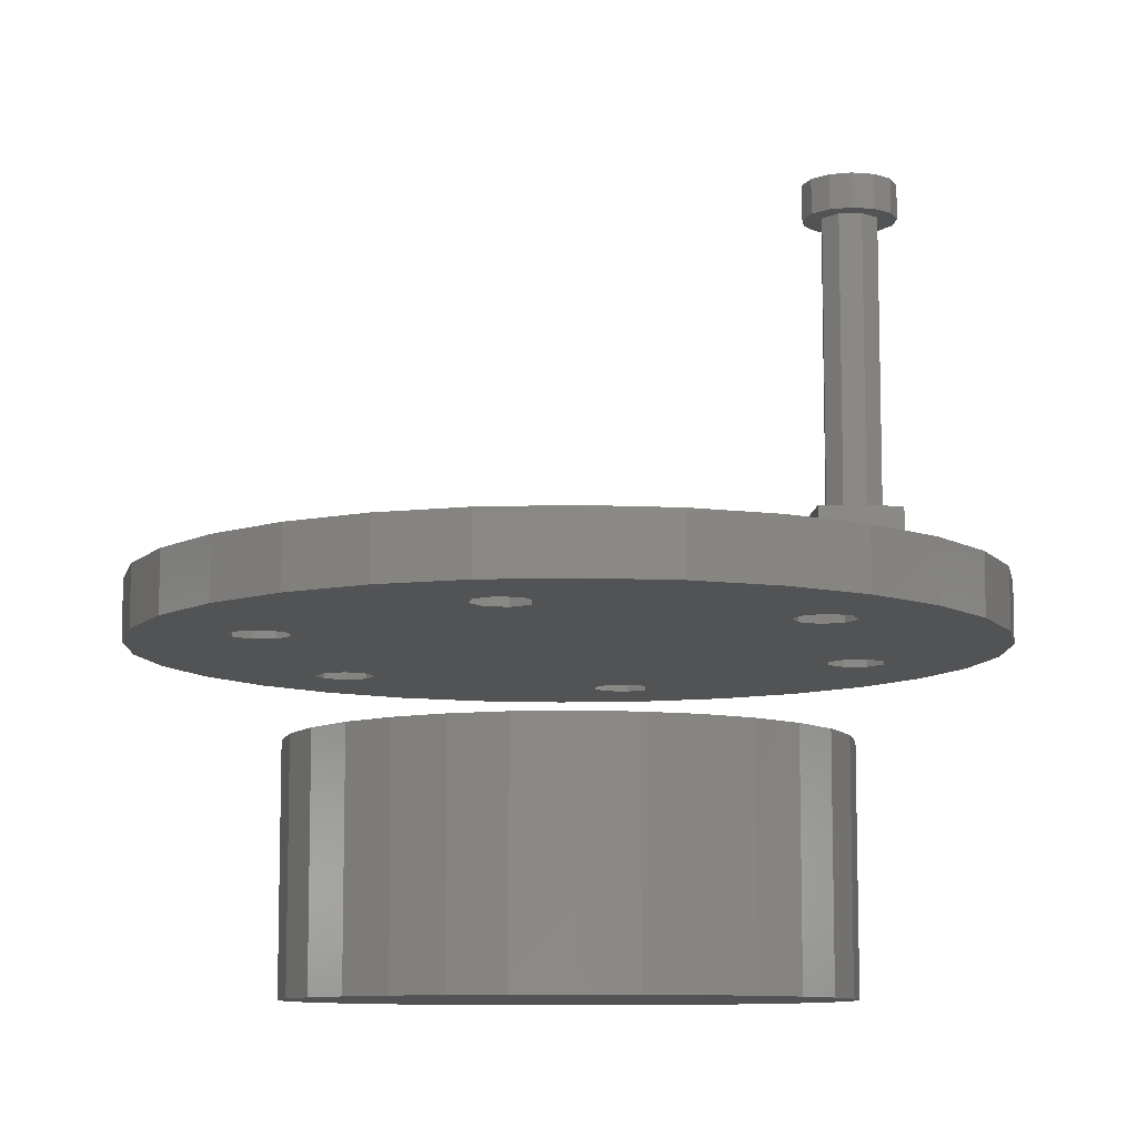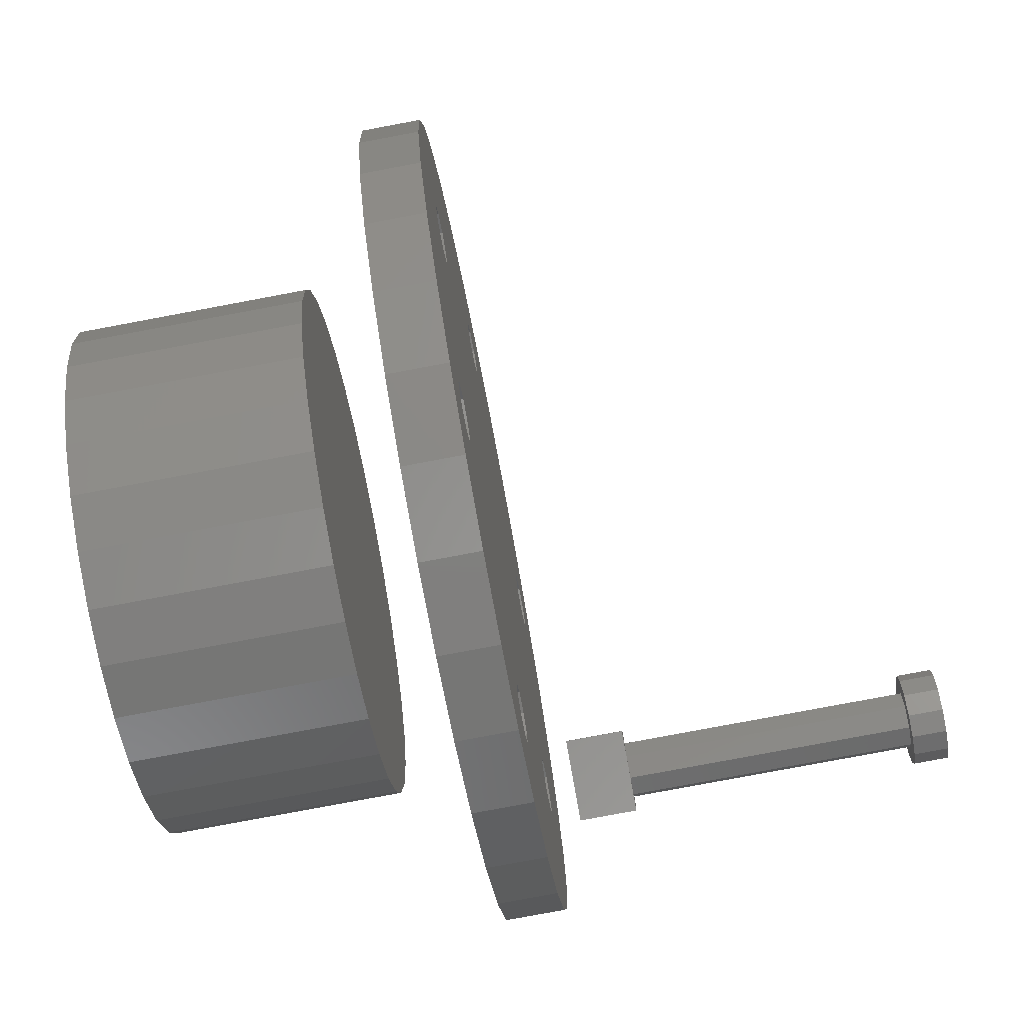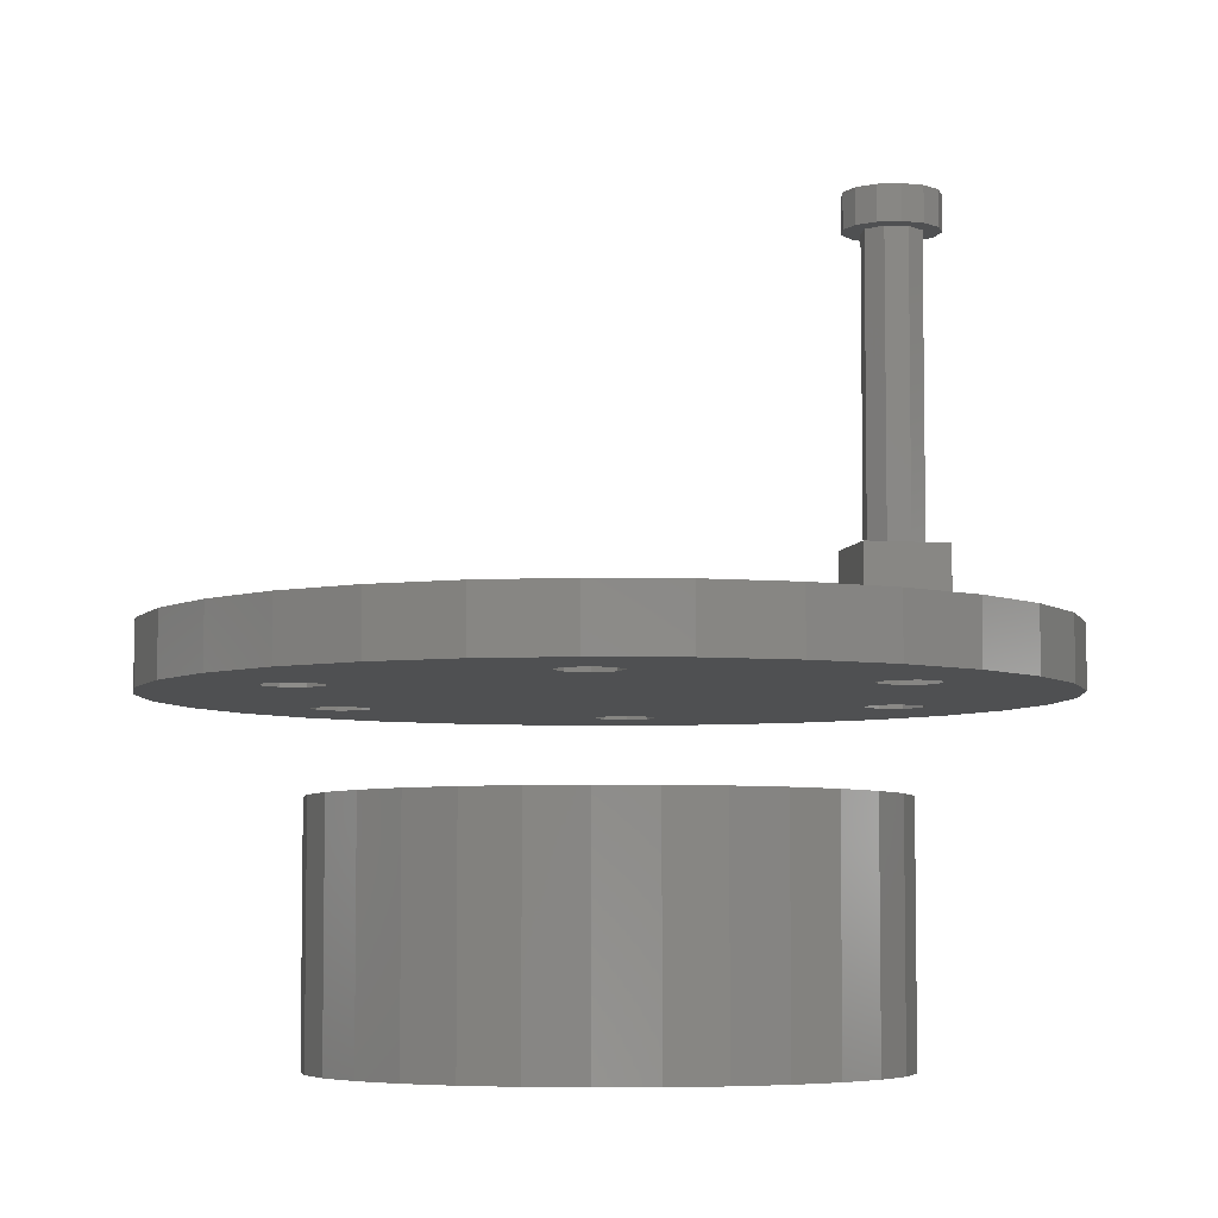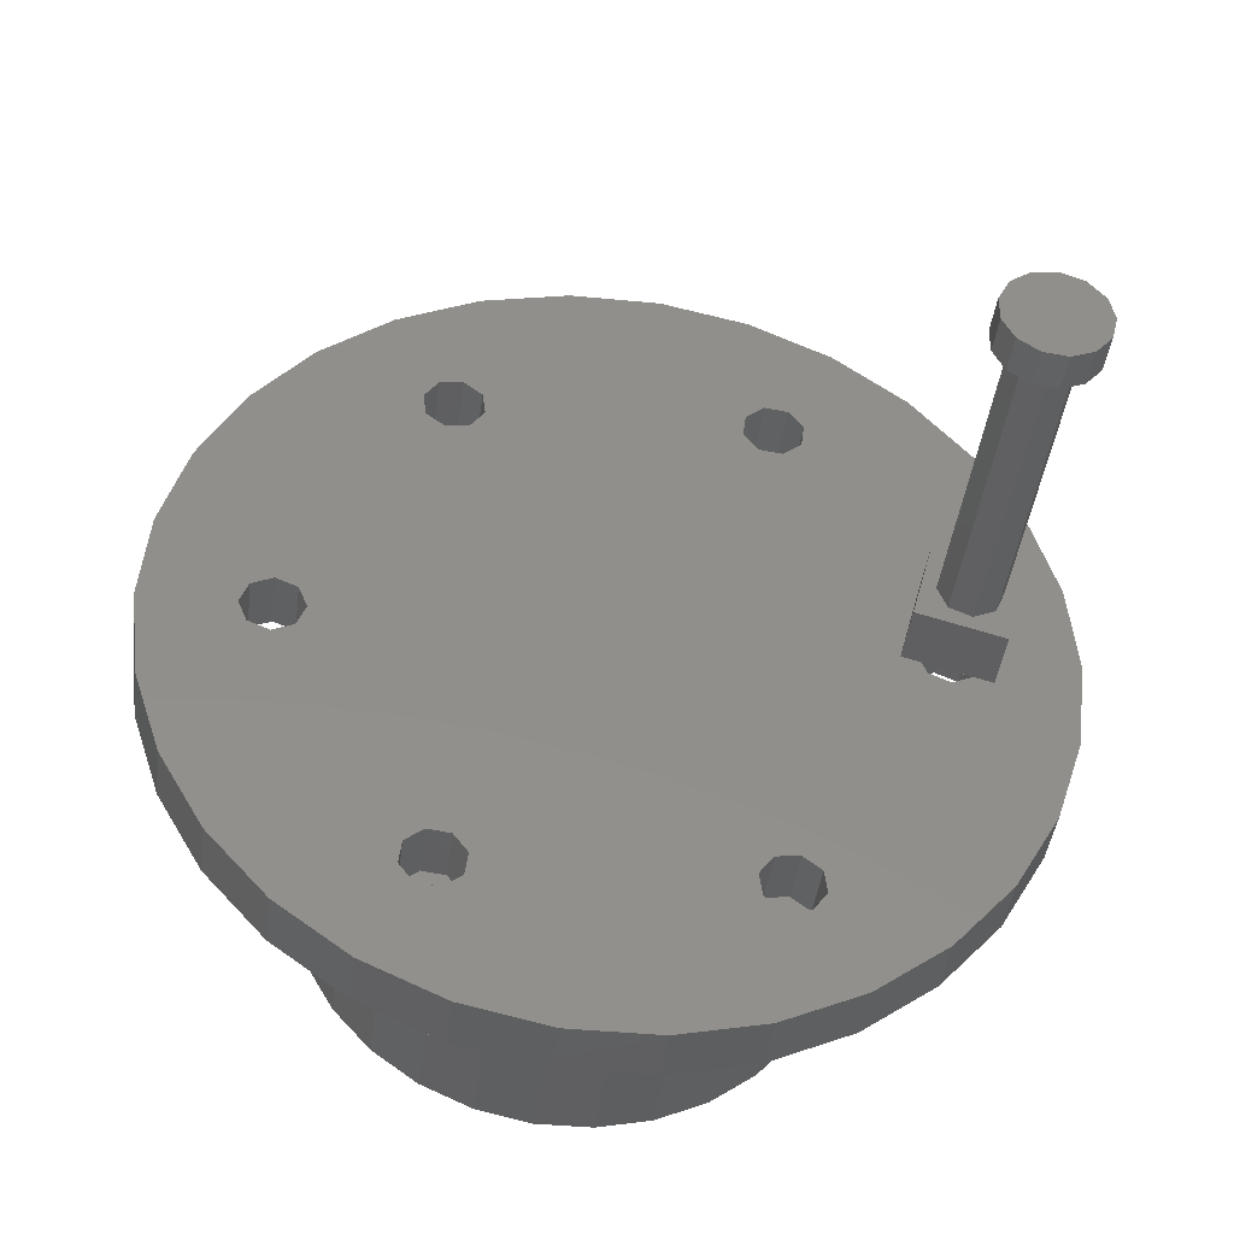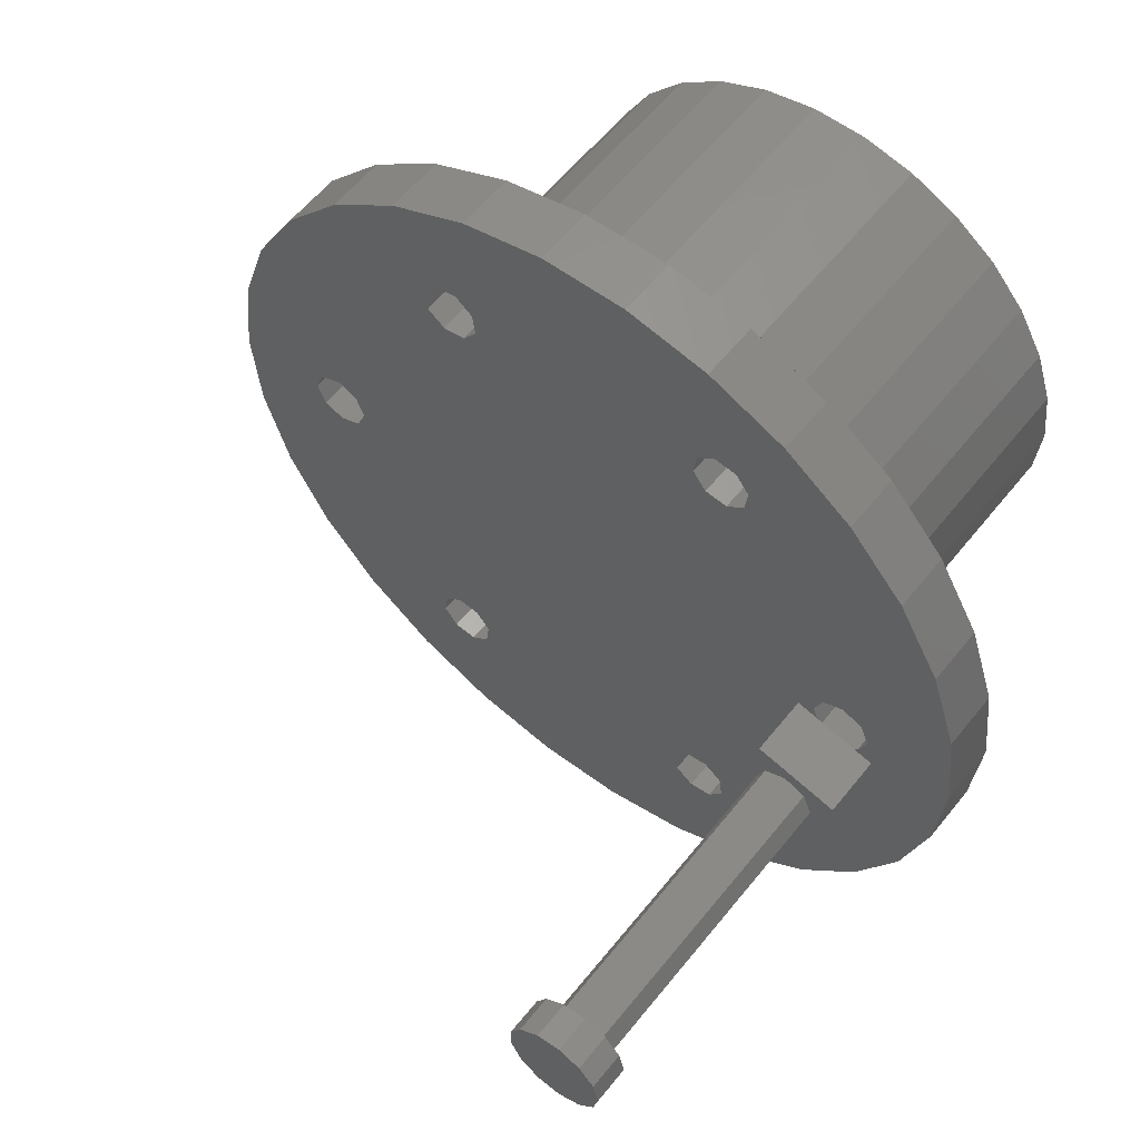
<metadata>
{"format":"stl","ext":"stl","renderer":"f3d","projection":"perspective","resolution":1024,"background":"white","views":[{"elev":-9.5,"azim":-19.2,"up":"+Z"},{"elev":-79.8,"azim":-79.4,"up":"+Y"},{"elev":-5.7,"azim":-27.0,"up":"+Z"},{"elev":-40.4,"azim":-6.9,"up":"+Y"},{"elev":57.3,"azim":37.9,"up":"+Y"}]}
</metadata>
<code>
# stl→obj: 266 verts, 544 faces
v 25 2.5 7.5
v 26.77 1.768 12.5
v 25 2.5 12.5
v 26.77 1.768 7.5
v 27.5 0 7.5
v 27.5 0 12.5
v 23.23 1.768 7.5
v 23.23 1.768 12.5
v 26.77 -1.768 7.5
v 26.77 -1.768 12.5
v 22.5 0 12.5
v 22.5 0 7.5
v 25 -2.5 7.5
v 23.23 -1.768 12.5
v 25 -2.5 12.5
v 23.23 -1.768 7.5
v 10.33 22.9 7.5
v 11.85 24.07 12.5
v 10.33 22.9 12.5
v 11.85 24.07 7.5
v 13.75 23.82 12.5
v 13.75 23.82 7.5
v 10.09 21 12.5
v 10.09 21 7.5
v 14.91 22.3 7.5
v 14.91 22.3 12.5
v 11.25 19.49 12.5
v 11.25 19.49 7.5
v 14.67 20.4 7.5
v 13.15 19.24 12.5
v 14.67 20.4 12.5
v 13.15 19.24 7.5
v -14.91 22.3 12.5
v -13.75 23.82 7.5
v -13.75 23.82 12.5
v -14.91 22.3 7.5
v -13.15 19.24 7.5
v -14.67 20.4 12.5
v -13.15 19.24 12.5
v -14.67 20.4 7.5
v -11.85 24.07 7.5
v -10.33 22.9 12.5
v -11.85 24.07 12.5
v -10.33 22.9 7.5
v -11.25 19.49 7.5
v -11.25 19.49 12.5
v -10.09 21 7.5
v -10.09 21 12.5
v -23.23 -1.768 7.5
v -25 -2.5 12.5
v -23.23 -1.768 12.5
v -25 -2.5 7.5
v -26.77 -1.768 12.5
v -27.5 0 7.5
v -27.5 0 12.5
v -26.77 -1.768 7.5
v -26.77 1.768 7.5
v -25 2.5 12.5
v -26.77 1.768 12.5
v -25 2.5 7.5
v -22.5 0 12.5
v -22.5 0 7.5
v -23.23 1.768 12.5
v -23.23 1.768 7.5
v -10.33 -22.9 7.5
v -10.09 -21 12.5
v -10.09 -21 7.5
v -10.33 -22.9 12.5
v -11.85 -24.07 7.5
v -13.75 -23.82 12.5
v -11.85 -24.07 12.5
v -13.75 -23.82 7.5
v -14.91 -22.3 12.5
v -14.67 -20.4 7.5
v -14.67 -20.4 12.5
v -14.91 -22.3 7.5
v -11.25 -19.49 12.5
v -11.25 -19.49 7.5
v -13.15 -19.24 12.5
v -13.15 -19.24 7.5
v 14.91 -22.3 7.5
v 14.67 -20.4 12.5
v 14.67 -20.4 7.5
v 14.91 -22.3 12.5
v 13.15 -19.24 7.5
v 13.15 -19.24 12.5
v 13.75 -23.82 7.5
v 13.75 -23.82 12.5
v 11.85 -24.07 12.5
v 11.85 -24.07 7.5
v 11.25 -19.49 7.5
v 11.25 -19.49 12.5
v 10.33 -22.9 12.5
v 10.09 -21 7.5
v 10.09 -21 12.5
v 10.33 -22.9 7.5
v -17.5 -30.31 7.5
v -10.82 -33.29 12.5
v -17.5 -30.31 12.5
v -10.82 -33.29 7.5
v 34.24 7.277 12.5
v 31.97 14.24 7.5
v 31.97 14.24 12.5
v 34.24 7.277 7.5
v 35 0 12.5
v 35 0 7.5
v 28.32 20.57 7.5
v 28.32 20.57 12.5
v -23.42 -26.01 7.5
v -28.32 -20.57 12.5
v -28.32 -20.57 7.5
v -23.42 -26.01 12.5
v 34.24 -7.277 12.5
v 34.24 -7.277 7.5
v 28.32 -20.57 12.5
v 31.97 -14.24 7.5
v 31.97 -14.24 12.5
v 28.32 -20.57 7.5
v -34.24 -7.277 12.5
v -35 0 12.5
v -34.24 7.277 12.5
v -31.97 -14.24 12.5
v -3.659 -34.81 12.5
v -17.5 30.31 12.5
v -23.42 26.01 12.5
v -28.32 20.57 12.5
v -31.97 14.24 12.5
v 23.42 -26.01 12.5
v 17.5 -30.31 12.5
v 10.82 -33.29 12.5
v 3.659 34.81 12.5
v -3.659 34.81 12.5
v 3.659 -34.81 12.5
v -10.82 33.29 12.5
v 23.42 26.01 12.5
v 17.5 30.31 12.5
v 10.82 33.29 12.5
v 17.5 30.31 7.5
v 10.82 33.29 7.5
v -31.97 -14.24 7.5
v -34.24 -7.277 7.5
v -17.5 30.31 7.5
v -23.42 26.01 7.5
v 23.42 26.01 7.5
v -35 0 7.5
v -34.24 7.277 7.5
v 3.659 -34.81 7.5
v 10.82 -33.29 7.5
v 23.42 -26.01 7.5
v -3.659 -34.81 7.5
v -31.97 14.24 7.5
v -3.659 34.81 7.5
v -10.82 33.29 7.5
v 3.659 34.81 7.5
v 17.5 -30.31 7.5
v -28.32 20.57 7.5
v 23.23 -1.768 20
v 22.5 0 45
v 22.5 0 20
v 23.23 -1.768 45
v 26.77 1.768 20
v 25 2.5 45
v 26.77 1.768 45
v 25 2.5 20
v 27.5 0 45
v 27.5 0 20
v 26.77 -1.768 45
v 26.77 -1.768 20
v 25 -2.5 45
v 25 -2.5 20
v 23.23 1.768 45
v 23.23 1.768 20
v 29 0 45
v 28.54 -1.859 45
v 28.54 1.859 45
v 27.27 -3.292 45
v 25.48 -3.971 45
v 23.58 -3.74 45
v 22.01 -2.652 45
v 21.12 -0.9573 45
v 27.27 3.292 45
v 25.48 3.971 45
v 23.58 3.74 45
v 21.12 0.9573 45
v 22.01 2.652 45
v 29.33 2.5 20
v 22.5 4.33 20
v 20.67 -2.5 20
v 27.5 -4.33 20
v 22.01 2.652 48
v 23.58 3.74 48
v 28.54 1.859 48
v 27.27 3.292 48
v 29 0 48
v 21.12 0.9573 48
v 21.12 -0.9573 48
v 25.48 3.971 48
v 28.54 -1.859 48
v 27.27 -3.292 48
v 25.48 -3.971 48
v 23.58 -3.74 48
v 22.01 -2.652 48
v 20.55 9.152 0
v 18.2 13.23 -20
v 18.2 13.23 0
v 20.55 9.152 -20
v 22.01 4.678 0
v 22.01 4.678 -20
v 22.5 0 0
v 22.5 0 -20
v 22.01 -4.678 0
v 22.01 -4.678 -20
v -6.953 -21.4 -20
v -2.352 -22.38 0
v -6.953 -21.4 0
v -2.352 -22.38 -20
v 20.55 -9.152 0
v 20.55 -9.152 -20
v -18.2 -13.23 -20
v -20.55 -9.152 0
v -20.55 -9.152 -20
v -18.2 -13.23 0
v -15.06 -16.72 -20
v -11.25 -19.49 0
v -15.06 -16.72 0
v -11.25 -19.49 -20
v 11.25 19.49 -20
v 6.953 21.4 0
v 11.25 19.49 0
v 6.953 21.4 -20
v 11.25 -19.49 -20
v 15.06 -16.72 0
v 11.25 -19.49 0
v 15.06 -16.72 -20
v -11.25 19.49 -20
v -15.06 16.72 0
v -11.25 19.49 0
v -15.06 16.72 -20
v -22.01 -4.678 0
v -22.01 -4.678 -20
v 18.2 -13.23 0
v 18.2 -13.23 -20
v 2.352 22.38 -20
v -2.352 22.38 0
v 2.352 22.38 0
v -2.352 22.38 -20
v -22.01 4.678 -20
v -20.55 9.152 0
v -20.55 9.152 -20
v -22.01 4.678 0
v -18.2 13.23 0
v -18.2 13.23 -20
v -6.953 21.4 0
v -6.953 21.4 -20
v 15.06 16.72 0
v 6.953 -21.4 0
v 2.352 -22.38 0
v -22.5 0 0
v 2.352 -22.38 -20
v 6.953 -21.4 -20
v 15.06 16.72 -20
v -22.5 0 -20
v 27.5 -4.33 15
v 22.5 4.33 15
v 29.33 2.5 15
v 20.67 -2.5 15
f 1 2 3
f 2 1 4
f 5 2 4
f 2 5 6
f 7 3 8
f 3 7 1
f 9 6 5
f 6 9 10
f 11 7 8
f 7 11 12
f 13 14 15
f 14 13 16
f 9 15 10
f 15 9 13
f 14 12 11
f 12 14 16
f 17 18 19
f 18 17 20
f 20 21 18
f 21 20 22
f 23 17 19
f 17 23 24
f 25 21 22
f 21 25 26
f 27 24 23
f 24 27 28
f 29 30 31
f 30 29 32
f 29 26 25
f 26 29 31
f 32 27 30
f 27 32 28
f 33 34 35
f 34 33 36
f 37 38 39
f 38 37 40
f 41 42 43
f 42 41 44
f 45 39 46
f 39 45 37
f 47 42 44
f 42 47 48
f 38 36 33
f 36 38 40
f 45 48 47
f 48 45 46
f 34 43 35
f 43 34 41
f 49 50 51
f 50 49 52
f 53 54 55
f 54 53 56
f 57 58 59
f 58 57 60
f 49 61 62
f 61 49 51
f 60 63 58
f 63 60 64
f 52 53 50
f 53 52 56
f 62 63 64
f 63 62 61
f 55 57 59
f 57 55 54
f 65 66 67
f 66 65 68
f 69 70 71
f 70 69 72
f 73 74 75
f 74 73 76
f 70 76 73
f 76 70 72
f 67 77 78
f 77 67 66
f 74 79 75
f 79 74 80
f 65 71 68
f 71 65 69
f 80 77 79
f 77 80 78
f 81 82 83
f 82 81 84
f 85 82 86
f 82 85 83
f 87 84 81
f 84 87 88
f 87 89 88
f 89 87 90
f 91 86 92
f 86 91 85
f 93 94 95
f 94 93 96
f 90 93 89
f 93 90 96
f 95 91 92
f 91 95 94
f 97 98 99
f 98 97 100
f 101 102 103
f 102 101 104
f 105 104 101
f 104 105 106
f 103 107 108
f 107 103 102
f 109 110 111
f 110 109 112
f 113 106 105
f 106 113 114
f 115 116 117
f 116 115 118
f 110 75 50
f 73 112 99
f 112 75 110
f 119 50 53
f 120 53 55
f 75 112 73
f 58 121 59
f 120 59 121
f 50 122 110
f 59 120 55
f 50 119 122
f 53 120 119
f 77 92 46
f 92 77 66
f 61 46 39
f 46 61 77
f 61 39 38
f 77 61 79
f 61 38 33
f 51 79 61
f 68 93 66
f 93 68 123
f 68 98 123
f 71 98 68
f 99 71 70
f 99 70 73
f 71 99 98
f 79 51 75
f 50 75 51
f 124 63 61
f 125 63 124
f 126 63 125
f 63 126 58
f 127 58 126
f 121 58 127
f 8 30 11
f 11 82 84
f 27 11 30
f 11 86 82
f 92 11 27
f 11 92 86
f 48 27 23
f 46 27 48
f 128 84 129
f 88 129 84
f 89 129 88
f 89 130 129
f 93 130 89
f 66 93 95
f 27 46 92
f 92 66 95
f 42 131 132
f 93 133 130
f 93 123 133
f 131 42 48
f 134 42 132
f 134 43 42
f 124 43 134
f 43 124 35
f 61 33 124
f 35 124 33
f 2 105 101
f 3 101 103
f 10 105 6
f 3 103 108
f 105 10 113
f 15 113 10
f 105 2 6
f 101 3 2
f 31 135 26
f 135 31 108
f 108 31 3
f 26 135 136
f 113 15 117
f 117 15 115
f 84 15 14
f 15 84 115
f 84 14 11
f 3 31 8
f 30 8 31
f 115 84 128
f 136 21 26
f 136 18 21
f 137 18 136
f 137 19 18
f 131 19 137
f 19 48 23
f 48 19 131
f 138 137 136
f 137 138 139
f 140 119 141
f 119 140 122
f 142 125 124
f 125 142 143
f 144 136 135
f 136 144 138
f 145 121 146
f 121 145 120
f 147 130 133
f 130 147 148
f 141 120 145
f 120 141 119
f 128 118 115
f 118 128 149
f 150 133 123
f 133 150 147
f 146 127 151
f 127 146 121
f 152 134 132
f 134 152 153
f 139 131 137
f 131 139 154
f 153 124 134
f 124 153 142
f 148 129 130
f 129 148 155
f 117 114 113
f 114 117 116
f 156 125 143
f 125 156 126
f 100 123 98
f 123 100 150
f 111 122 140
f 122 111 110
f 108 144 135
f 144 108 107
f 151 126 156
f 126 151 127
f 155 128 129
f 128 155 149
f 154 132 131
f 132 154 152
f 109 99 112
f 99 109 97
f 156 40 60
f 36 143 142
f 143 40 156
f 146 60 57
f 145 57 54
f 40 143 36
f 52 141 56
f 145 56 141
f 60 151 156
f 56 145 54
f 60 146 151
f 57 145 146
f 45 28 78
f 28 45 47
f 62 78 80
f 78 62 45
f 62 80 74
f 45 62 37
f 62 74 76
f 64 37 62
f 44 17 47
f 17 44 152
f 44 153 152
f 41 153 44
f 142 41 34
f 142 34 36
f 41 142 153
f 37 64 40
f 60 40 64
f 97 49 62
f 109 49 97
f 111 49 109
f 49 111 52
f 140 52 111
f 141 52 140
f 16 85 12
f 12 29 25
f 91 12 85
f 12 32 29
f 28 12 91
f 12 28 32
f 67 91 94
f 78 91 67
f 144 25 138
f 22 138 25
f 20 138 22
f 20 139 138
f 17 139 20
f 47 17 24
f 91 78 28
f 28 47 24
f 65 147 150
f 17 154 139
f 17 152 154
f 147 65 67
f 100 65 150
f 100 69 65
f 97 69 100
f 69 97 72
f 62 76 97
f 72 97 76
f 9 106 114
f 13 114 116
f 4 106 5
f 13 116 118
f 106 4 104
f 1 104 4
f 106 9 5
f 114 13 9
f 83 149 81
f 149 83 118
f 118 83 13
f 81 149 155
f 104 1 102
f 102 1 107
f 25 1 7
f 1 25 107
f 25 7 12
f 13 83 16
f 85 16 83
f 107 25 144
f 155 87 81
f 155 90 87
f 148 90 155
f 148 96 90
f 147 96 148
f 96 67 94
f 67 96 147
f 157 158 159
f 158 157 160
f 161 162 163
f 162 161 164
f 165 161 163
f 161 165 166
f 167 166 165
f 166 167 168
f 157 169 160
f 169 157 170
f 164 171 162
f 171 164 172
f 159 171 172
f 171 159 158
f 170 167 169
f 167 170 168
f 165 173 174
f 173 165 175
f 167 174 176
f 174 167 165
f 169 176 177
f 176 169 167
f 178 169 177
f 178 160 169
f 179 160 178
f 180 160 179
f 163 175 165
f 175 163 181
f 162 181 163
f 181 162 182
f 162 183 182
f 171 183 162
f 184 171 158
f 171 185 183
f 160 180 158
f 184 158 180
f 171 184 185
f 186 161 166
f 186 164 161
f 187 164 186
f 187 172 164
f 187 159 172
f 159 187 188
f 166 189 186
f 168 189 166
f 170 189 168
f 188 170 157
f 170 188 189
f 188 157 159
f 183 190 191
f 190 183 185
f 192 181 193
f 181 192 175
f 194 175 192
f 175 194 173
f 180 195 184
f 195 180 196
f 184 190 185
f 190 184 195
f 181 197 193
f 197 181 182
f 198 173 194
f 173 198 174
f 192 198 194
f 193 198 192
f 193 199 198
f 197 199 193
f 197 200 199
f 191 200 197
f 191 201 200
f 190 201 191
f 190 202 201
f 195 202 190
f 202 195 196
f 178 200 201
f 200 178 177
f 199 174 198
f 174 199 176
f 177 199 200
f 199 177 176
f 182 191 197
f 191 182 183
f 179 201 202
f 201 179 178
f 179 196 180
f 196 179 202
f 203 204 205
f 204 203 206
f 207 206 203
f 206 207 208
f 209 208 207
f 208 209 210
f 211 210 209
f 210 211 212
f 213 214 215
f 214 213 216
f 217 212 211
f 212 217 218
f 219 220 221
f 220 219 222
f 223 224 225
f 224 223 226
f 227 228 229
f 228 227 230
f 231 232 233
f 232 231 234
f 235 236 237
f 236 235 238
f 221 239 240
f 239 221 220
f 241 218 217
f 218 241 242
f 243 244 245
f 244 243 246
f 247 248 249
f 248 247 250
f 249 251 252
f 251 249 248
f 252 236 238
f 236 252 251
f 246 253 244
f 253 246 254
f 207 211 209
f 203 211 207
f 203 217 211
f 205 217 203
f 205 241 217
f 255 241 205
f 255 232 241
f 229 232 255
f 229 233 232
f 228 233 229
f 228 256 233
f 245 256 228
f 245 257 256
f 244 257 245
f 244 214 257
f 253 214 244
f 253 215 214
f 237 215 253
f 237 224 215
f 236 224 237
f 236 225 224
f 251 225 236
f 251 222 225
f 248 222 251
f 248 220 222
f 250 220 248
f 250 239 220
f 239 250 258
f 259 256 257
f 256 259 260
f 232 242 241
f 242 232 234
f 254 237 253
f 237 254 235
f 260 233 256
f 233 260 231
f 261 229 255
f 229 261 227
f 205 261 255
f 261 205 204
f 230 245 228
f 245 230 243
f 262 250 247
f 250 262 258
f 216 257 214
f 257 216 259
f 240 258 262
f 258 240 239
f 223 222 219
f 222 223 225
f 212 208 210
f 218 208 212
f 218 206 208
f 242 206 218
f 242 204 206
f 234 204 242
f 234 261 204
f 231 261 234
f 231 227 261
f 260 227 231
f 260 230 227
f 259 230 260
f 259 243 230
f 216 243 259
f 216 246 243
f 213 246 216
f 213 254 246
f 226 254 213
f 226 235 254
f 223 235 226
f 223 238 235
f 219 238 223
f 219 252 238
f 221 252 219
f 221 249 252
f 240 249 221
f 240 247 249
f 247 240 262
f 226 215 224
f 215 226 213
f 263 264 265
f 264 263 266
f 189 265 186
f 265 189 263
f 266 189 188
f 189 266 263
f 266 187 264
f 187 266 188
f 265 187 186
f 187 265 264

</code>
